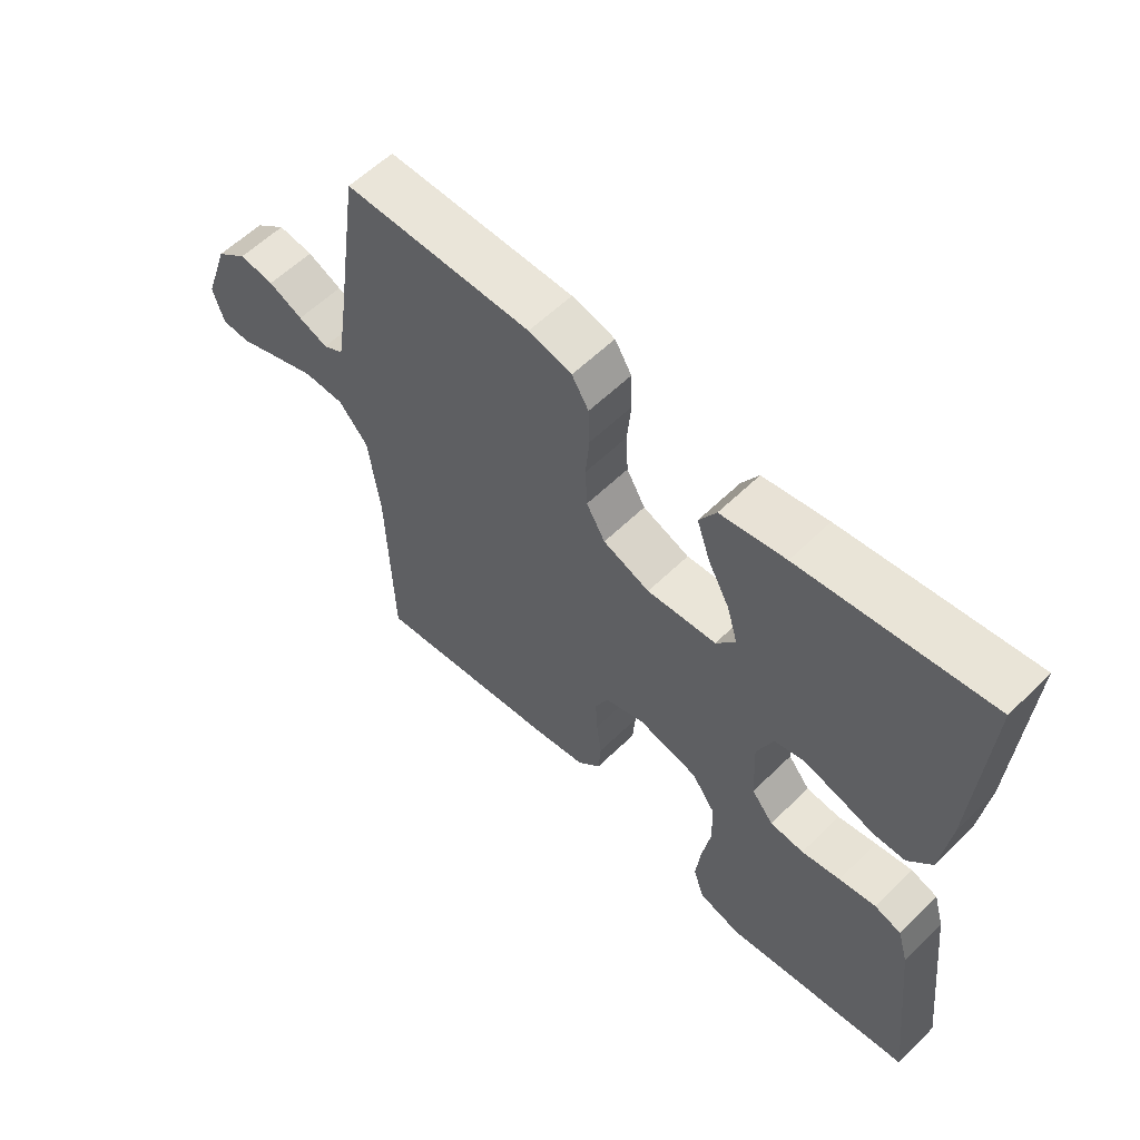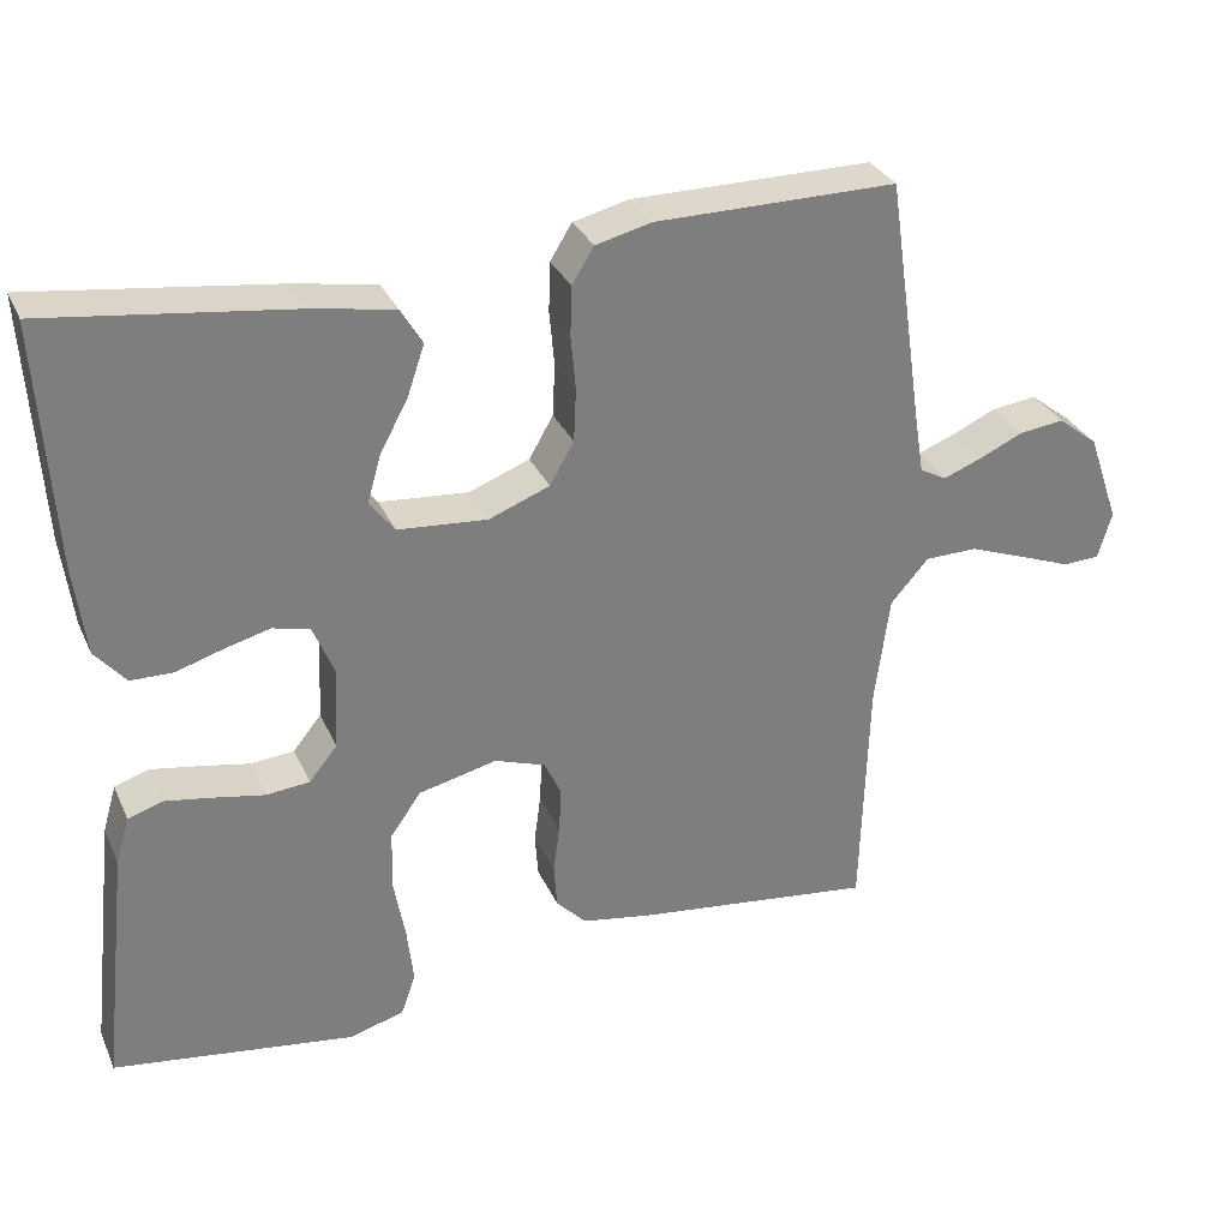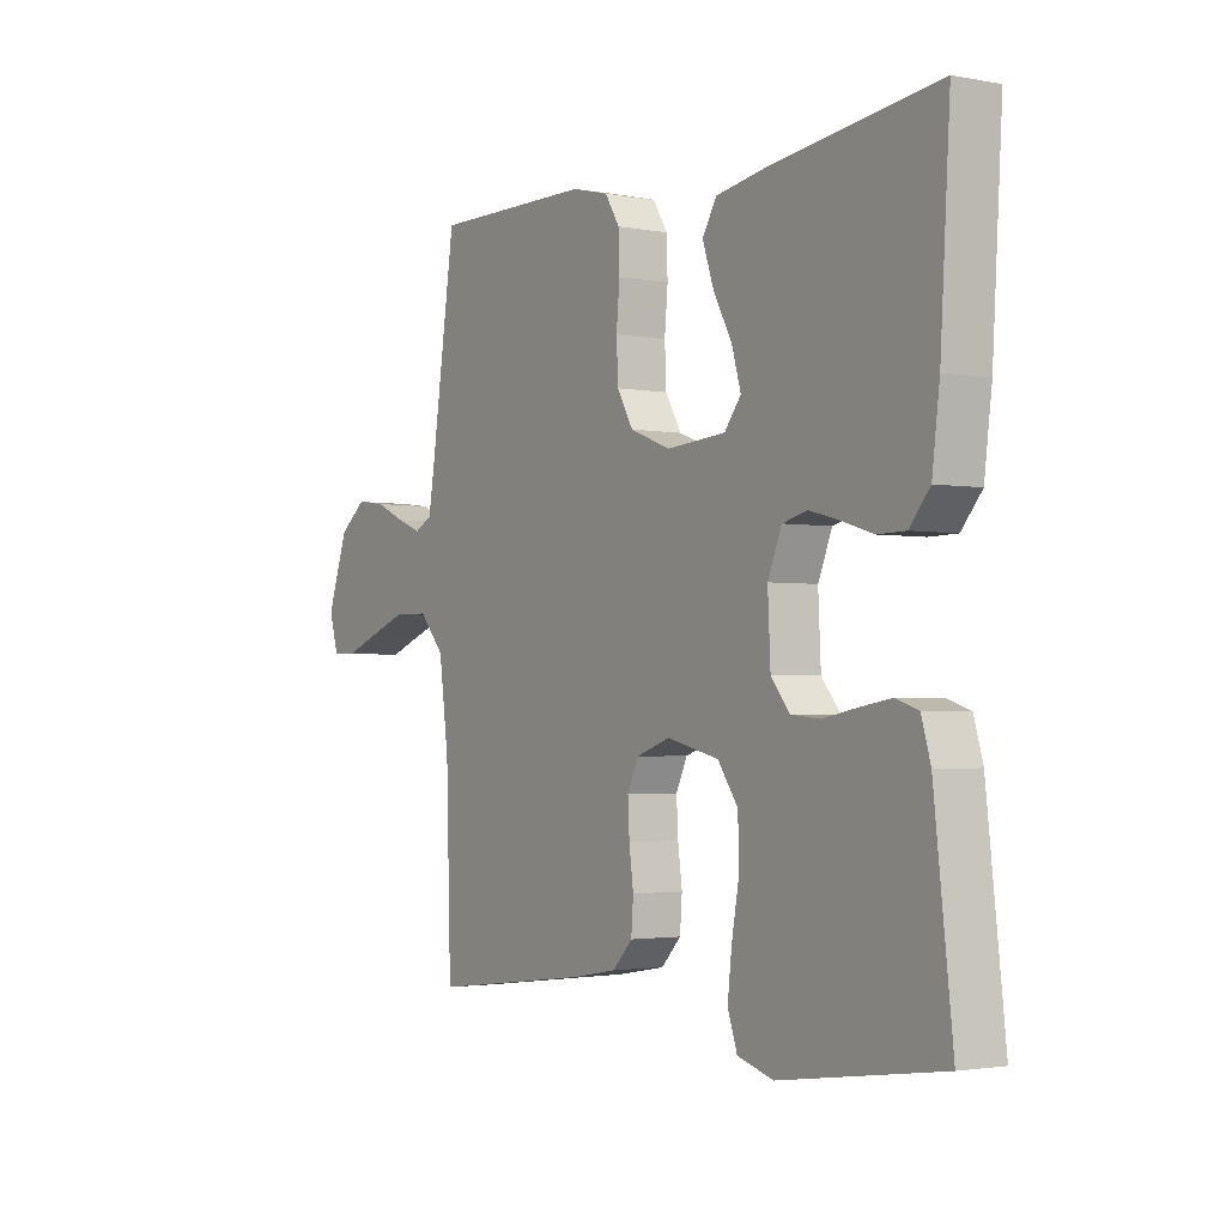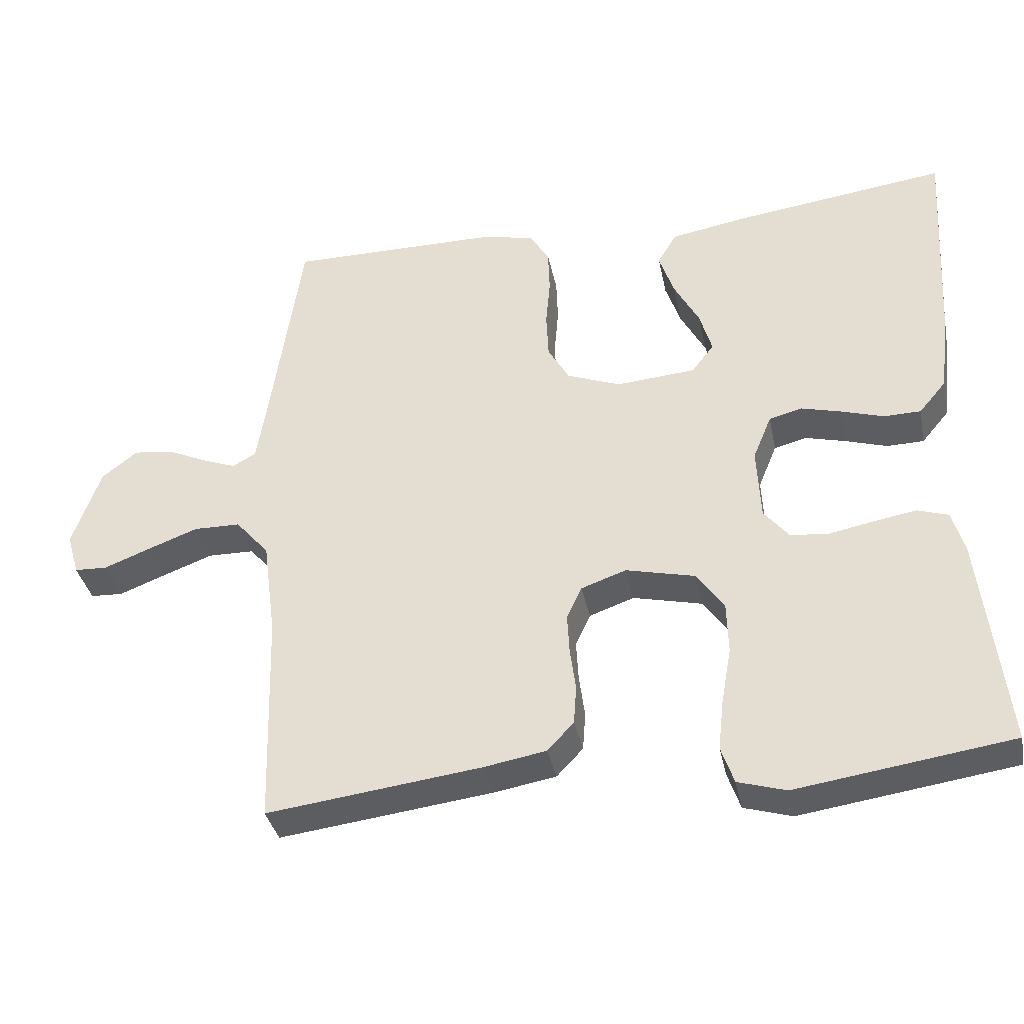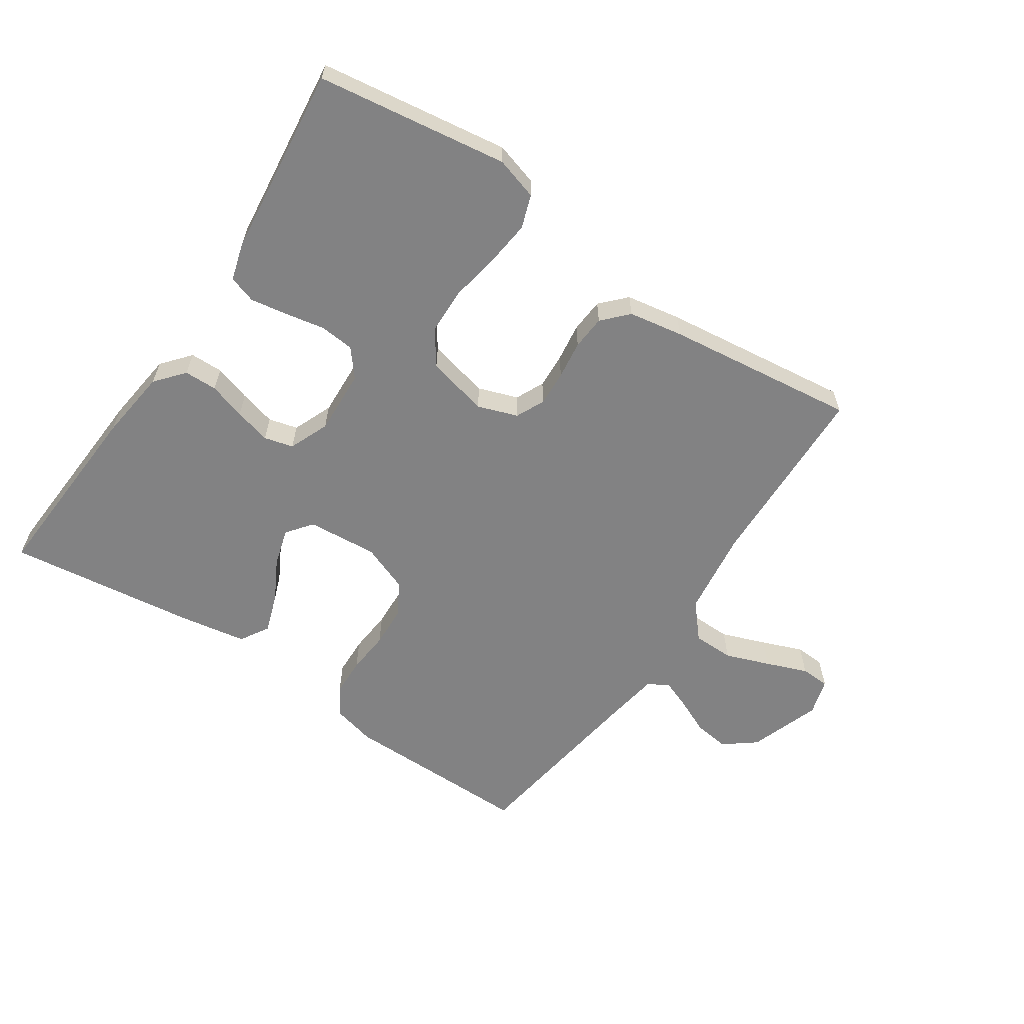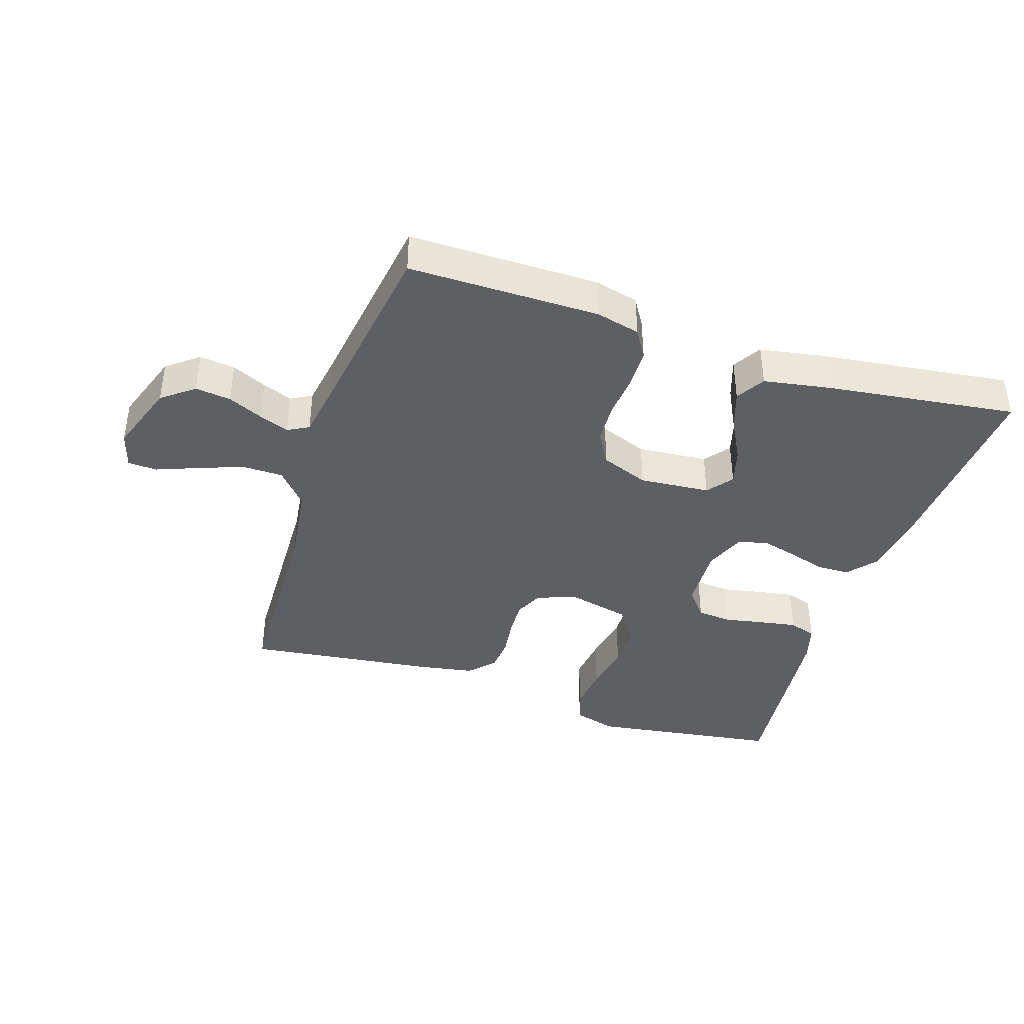
<metadata>
{"format":"obj","ext":"obj","renderer":"f3d","projection":"perspective","resolution":1024,"background":"white","views":[{"elev":58.4,"azim":44.8,"up":"+Z"},{"elev":31.2,"azim":158.7,"up":"+Z"},{"elev":-2.2,"azim":56.4,"up":"+Z"},{"elev":-36.3,"azim":11.5,"up":"+Z"},{"elev":-60.9,"azim":146.1,"up":"+Y"},{"elev":-40.1,"azim":-18.0,"up":"+Y"}]}
</metadata>
<code>
v 0.5 0.07 0.5
v 0.482 0.07 0.2
v 0.468 0.07 0.088
v 0.43 0.07 0.043
v 0.378 0.07 0.042
v 0.32 0.07 0.06
v 0.263 0.07 0.075
v 0.217 0.07 0.063
v 0.191 0.07 0
v 0.196 0.07 -0.102
v 0.231 0.07 -0.145
v 0.285 0.07 -0.15
v 0.347 0.07 -0.138
v 0.406 0.07 -0.128
v 0.449 0.07 -0.142
v 0.466 0.07 -0.2
v 0.5 0.07 -0.5
v 0.2 0.07 -0.543
v 0.133 0.07 -0.523
v 0.115 0.07 -0.471
v 0.123 0.07 -0.4
v 0.137 0.07 -0.322
v 0.135 0.07 -0.249
v 0.097 0.07 -0.195
v 0 0.07 -0.172
v -0.063 0.07 -0.194
v -0.084 0.07 -0.239
v -0.081 0.07 -0.295
v -0.073 0.07 -0.355
v -0.077 0.07 -0.409
v -0.114 0.07 -0.448
v -0.2 0.07 -0.463
v -0.5 0.07 -0.5
v -0.509 0.07 -0.2
v -0.527 0.07 -0.064
v -0.574 0.07 -0.01
v -0.639 0.07 -0.009
v -0.709 0.07 -0.035
v -0.774 0.07 -0.06
v -0.82 0.07 -0.058
v -0.837 0.07 0
v -0.798 0.07 0.112
v -0.748 0.07 0.151
v -0.692 0.07 0.144
v -0.637 0.07 0.119
v -0.59 0.07 0.101
v -0.557 0.07 0.119
v -0.544 0.07 0.2
v -0.5 0.07 0.5
v -0.2 0.07 0.499
v -0.131 0.07 0.482
v -0.104 0.07 0.438
v -0.102 0.07 0.377
v -0.108 0.07 0.309
v -0.105 0.07 0.244
v -0.075 0.07 0.192
v 0 0.07 0.163
v 0.111 0.07 0.172
v 0.142 0.07 0.212
v 0.125 0.07 0.271
v 0.09 0.07 0.336
v 0.069 0.07 0.398
v 0.096 0.07 0.443
v 0.2 0.07 0.461
v 0.5 0 0.5
v 0.482 0 0.2
v 0.468 0 0.088
v 0.43 0 0.043
v 0.378 0 0.042
v 0.32 0 0.06
v 0.263 0 0.075
v 0.217 0 0.063
v 0.191 0 0
v 0.196 0 -0.102
v 0.231 0 -0.145
v 0.285 0 -0.15
v 0.347 0 -0.138
v 0.406 0 -0.128
v 0.449 0 -0.142
v 0.466 0 -0.2
v 0.5 0 -0.5
v 0.2 0 -0.543
v 0.133 0 -0.523
v 0.115 0 -0.471
v 0.123 0 -0.4
v 0.137 0 -0.322
v 0.135 0 -0.249
v 0.097 0 -0.195
v 0 0 -0.172
v -0.063 0 -0.194
v -0.084 0 -0.239
v -0.081 0 -0.295
v -0.073 0 -0.355
v -0.077 0 -0.409
v -0.114 0 -0.448
v -0.2 0 -0.463
v -0.5 0 -0.5
v -0.509 0 -0.2
v -0.527 0 -0.064
v -0.574 0 -0.01
v -0.639 0 -0.009
v -0.709 0 -0.035
v -0.774 0 -0.06
v -0.82 0 -0.058
v -0.837 0 0
v -0.798 0 0.112
v -0.748 0 0.151
v -0.692 0 0.144
v -0.637 0 0.119
v -0.59 0 0.101
v -0.557 0 0.119
v -0.544 0 0.2
v -0.5 0 0.5
v -0.2 0 0.499
v -0.131 0 0.482
v -0.104 0 0.438
v -0.102 0 0.377
v -0.108 0 0.309
v -0.105 0 0.244
v -0.075 0 0.192
v 0 0 0.163
v 0.111 0 0.172
v 0.142 0 0.212
v 0.125 0 0.271
v 0.09 0 0.336
v 0.069 0 0.398
v 0.096 0 0.443
v 0.2 0 0.461
f 60 61 62 63
f 59 60 63 64
f 51 52 53 54
f 51 54 55
f 48 49 50 51
f 47 48 51 55
f 46 47 55 56
f 42 43 44 45
f 42 45 46
f 41 42 46
f 38 39 40 41
f 37 38 41 46
f 36 37 46 56
f 31 32 33 34
f 31 34 35
f 28 29 30 31
f 27 28 31 35
f 26 27 35 36
f 19 20 21 22
f 17 18 19 22
f 17 22 23
f 16 17 23 24
f 12 13 14 15
f 12 15 16 24
f 3 4 5 6
f 3 6 7
f 2 3 7
f 59 64 1 2
f 58 59 2 7
f 57 58 7 8
f 56 57 8 9
f 25 26 36 56
f 25 56 9 10
f 11 12 24 25
f 10 11 25
f 127 126 125 124
f 128 127 124 123
f 118 117 116 115
f 119 118 115
f 115 114 113 112
f 119 115 112 111
f 120 119 111 110
f 109 108 107 106
f 110 109 106
f 110 106 105
f 105 104 103 102
f 110 105 102 101
f 120 110 101 100
f 98 97 96 95
f 99 98 95
f 95 94 93 92
f 99 95 92 91
f 100 99 91 90
f 86 85 84 83
f 86 83 82 81
f 87 86 81
f 88 87 81 80
f 79 78 77 76
f 88 80 79 76
f 70 69 68 67
f 71 70 67
f 71 67 66
f 66 65 128 123
f 71 66 123 122
f 72 71 122 121
f 73 72 121 120
f 120 100 90 89
f 74 73 120 89
f 89 88 76 75
f 89 75 74
f 1 65 66 2
f 2 66 67 3
f 3 67 68 4
f 4 68 69 5
f 5 69 70 6
f 6 70 71 7
f 7 71 72 8
f 8 72 73 9
f 9 73 74 10
f 10 74 75 11
f 11 75 76 12
f 12 76 77 13
f 13 77 78 14
f 14 78 79 15
f 15 79 80 16
f 16 80 81 17
f 17 81 82 18
f 18 82 83 19
f 19 83 84 20
f 20 84 85 21
f 21 85 86 22
f 22 86 87 23
f 23 87 88 24
f 24 88 89 25
f 25 89 90 26
f 26 90 91 27
f 27 91 92 28
f 28 92 93 29
f 29 93 94 30
f 30 94 95 31
f 31 95 96 32
f 32 96 97 33
f 33 97 98 34
f 34 98 99 35
f 35 99 100 36
f 36 100 101 37
f 37 101 102 38
f 38 102 103 39
f 39 103 104 40
f 40 104 105 41
f 41 105 106 42
f 42 106 107 43
f 43 107 108 44
f 44 108 109 45
f 45 109 110 46
f 46 110 111 47
f 47 111 112 48
f 48 112 113 49
f 49 113 114 50
f 50 114 115 51
f 51 115 116 52
f 52 116 117 53
f 53 117 118 54
f 54 118 119 55
f 55 119 120 56
f 56 120 121 57
f 57 121 122 58
f 58 122 123 59
f 59 123 124 60
f 60 124 125 61
f 61 125 126 62
f 62 126 127 63
f 63 127 128 64
f 64 128 65 1

</code>
